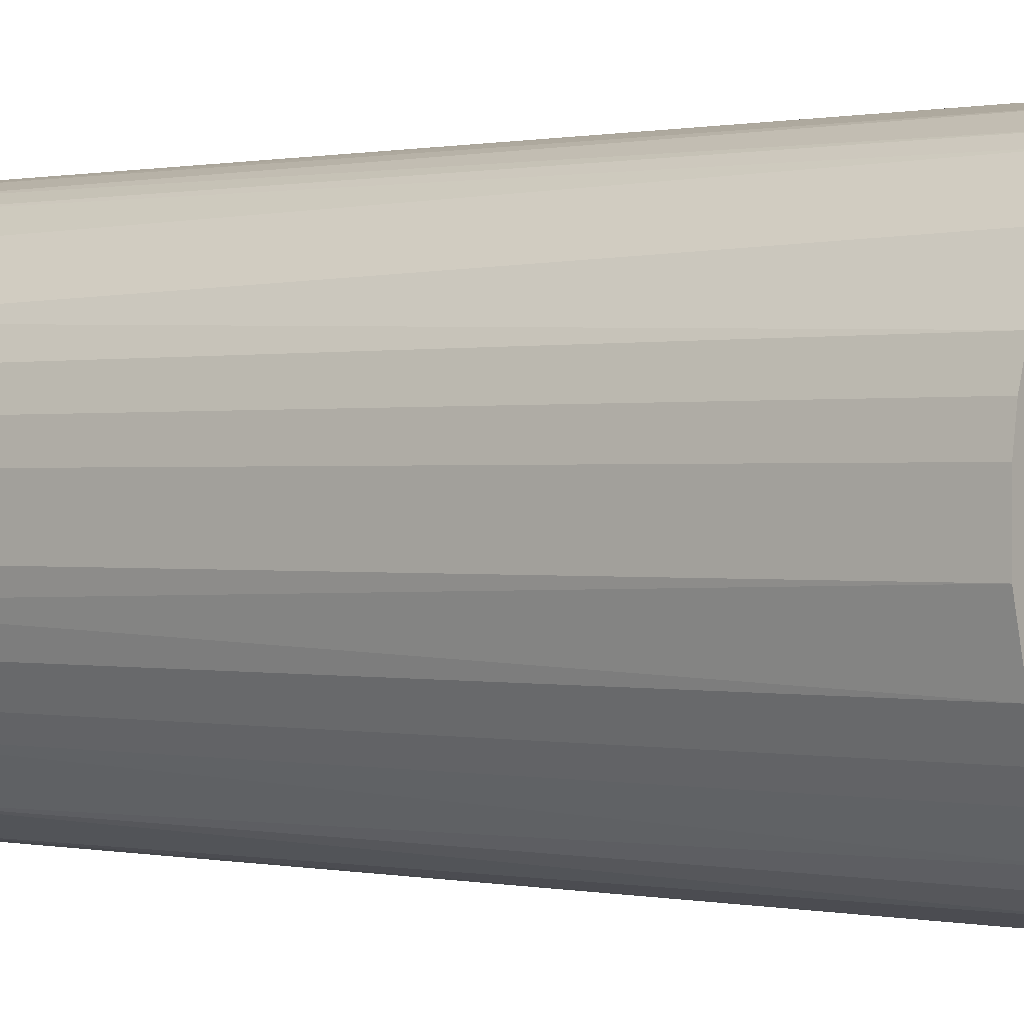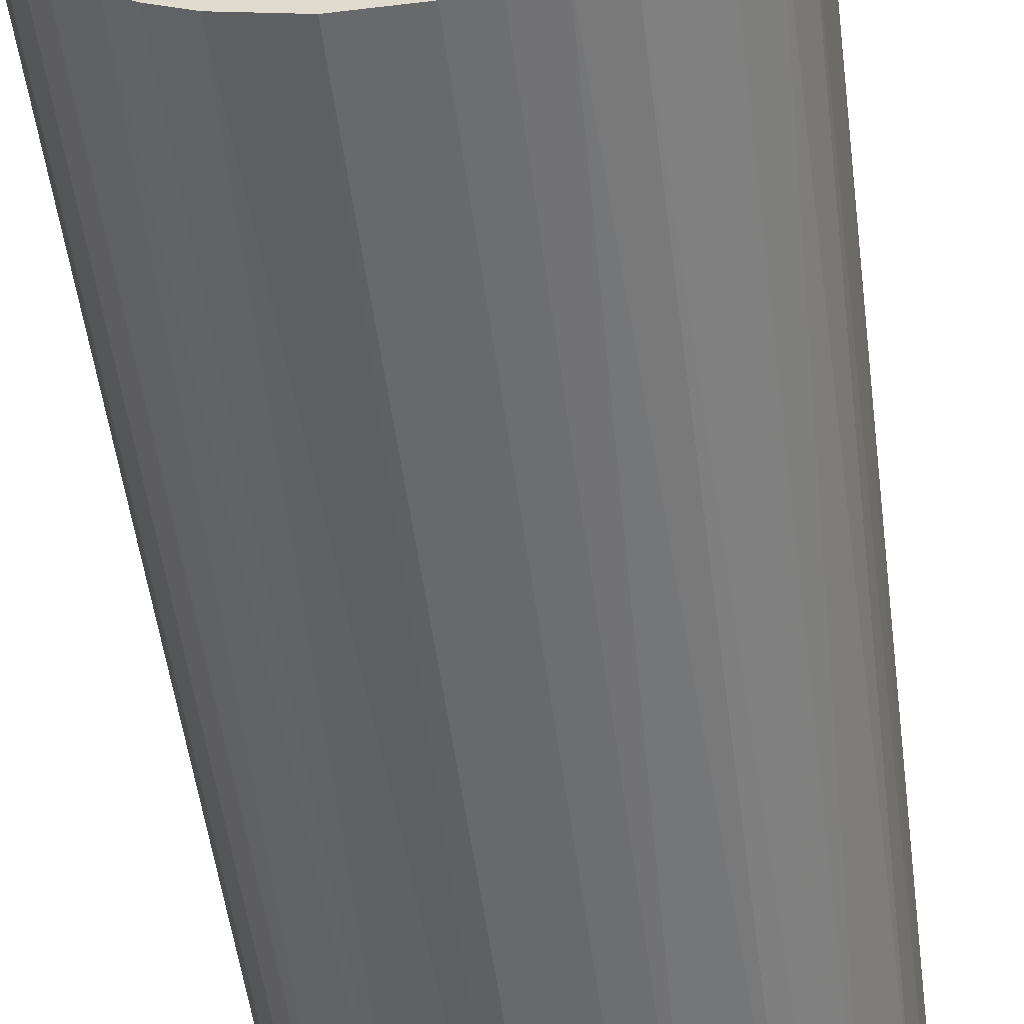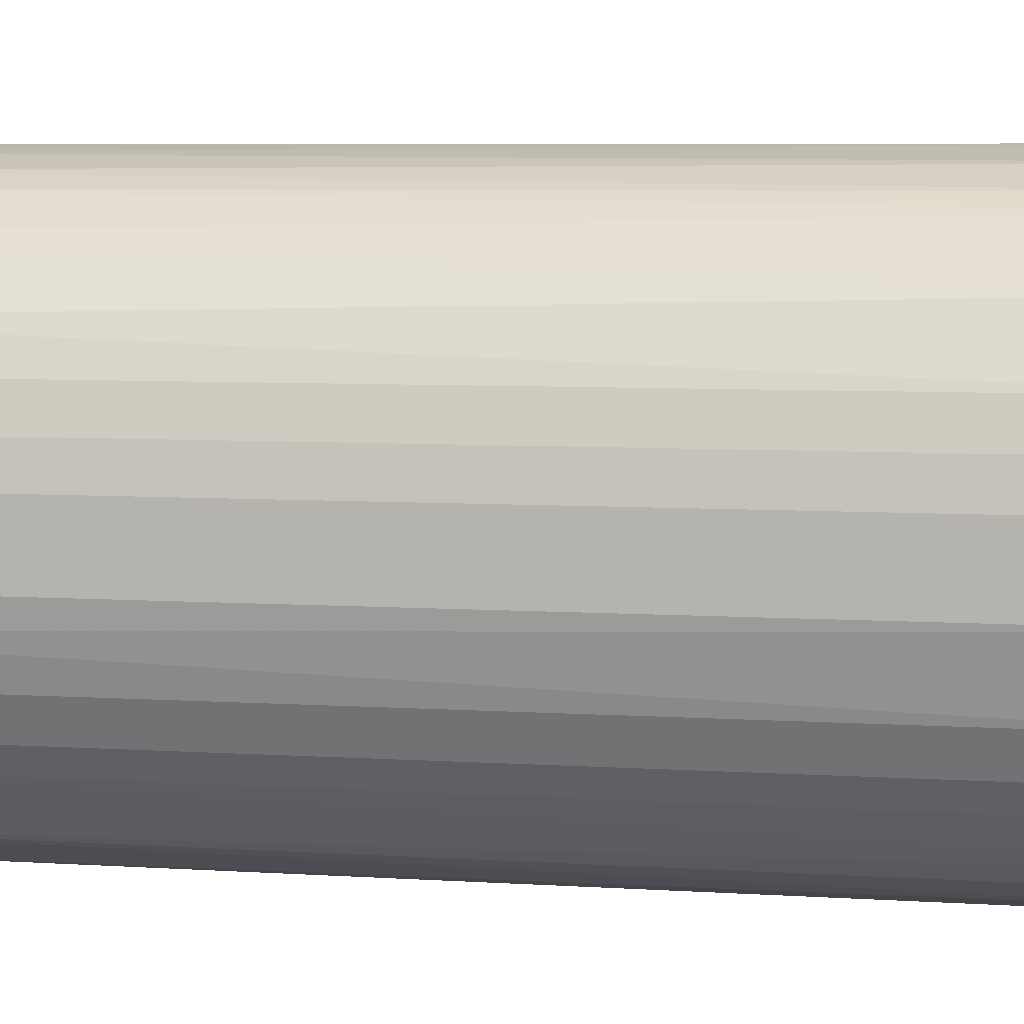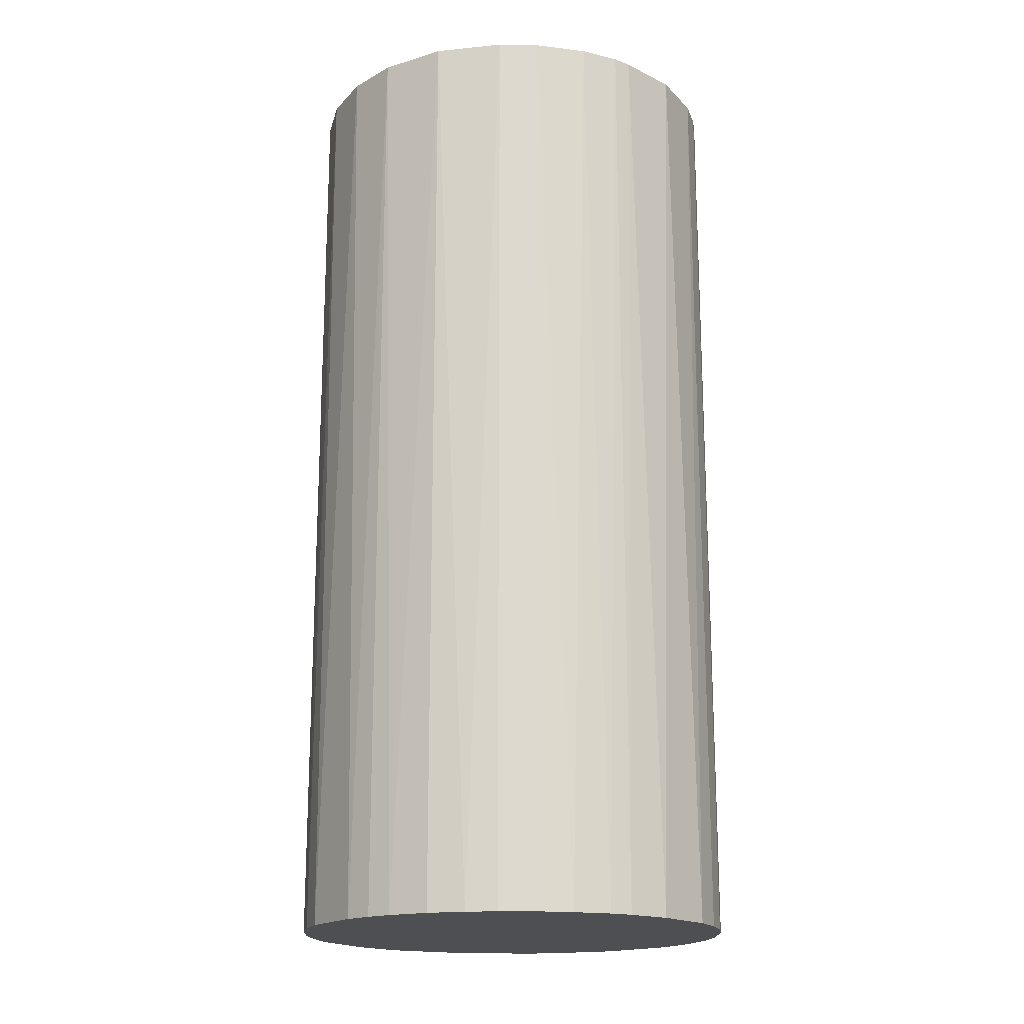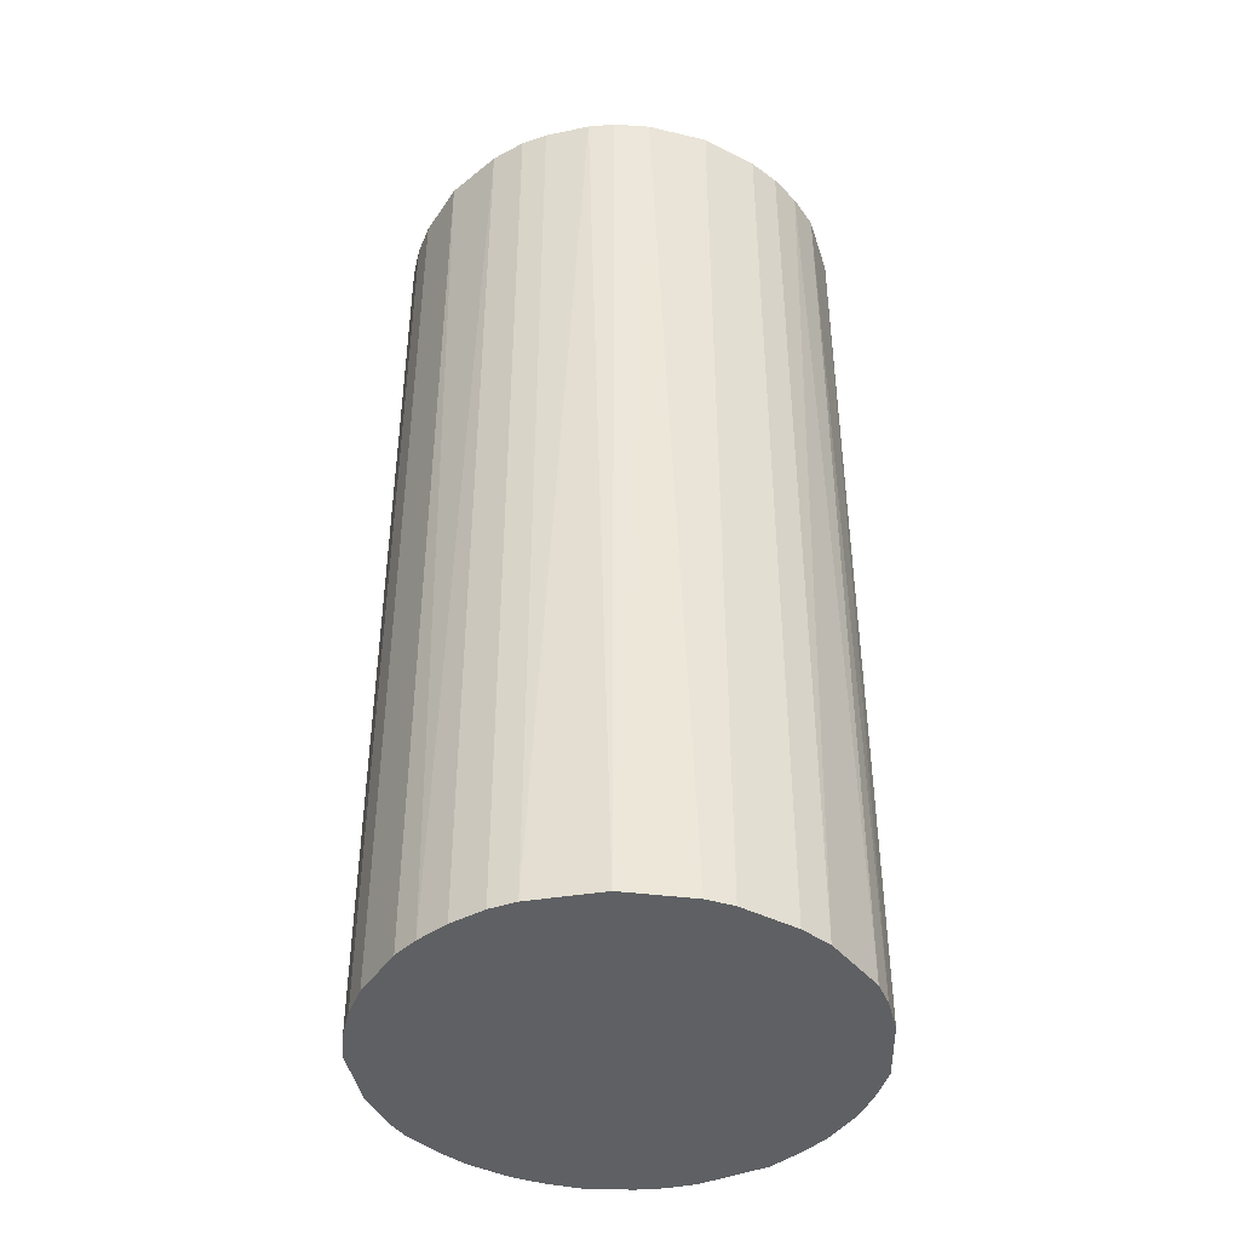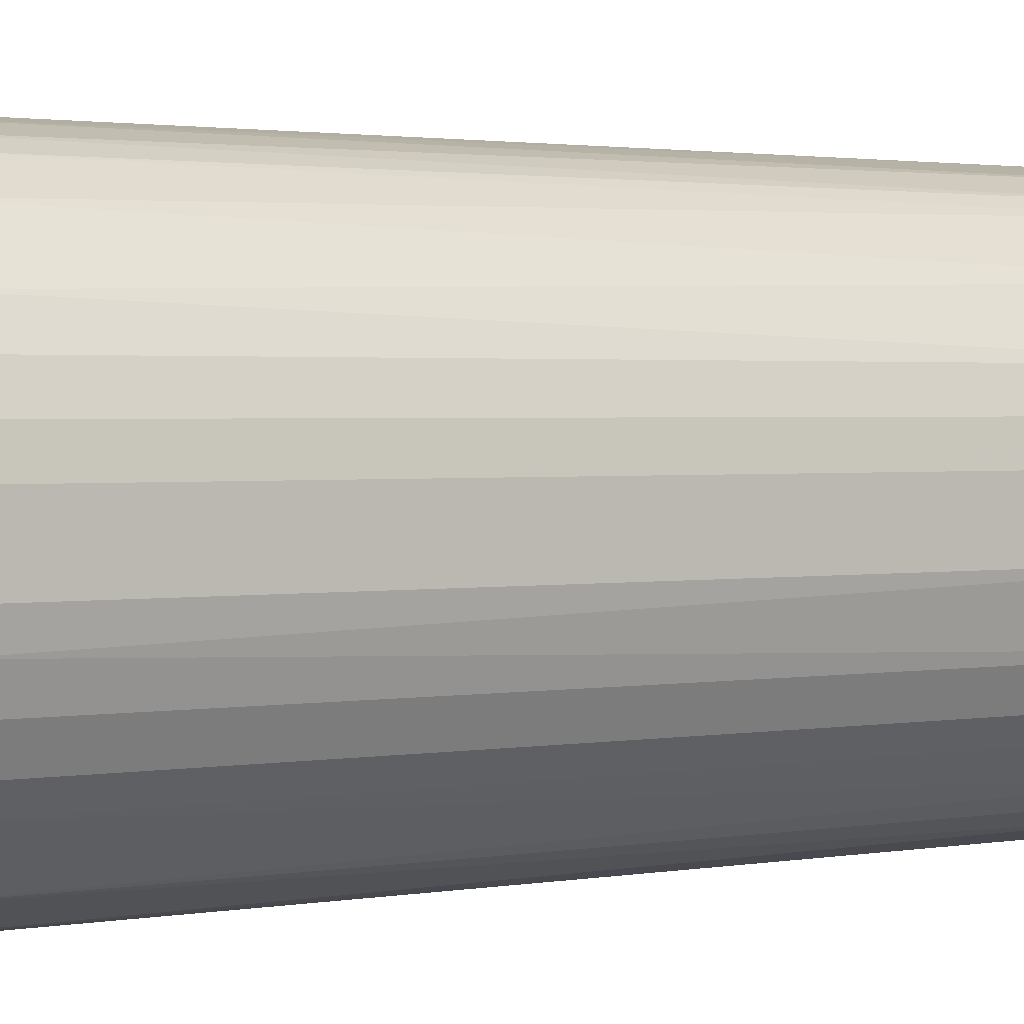
<metadata>
{"format":"obj","ext":"obj","renderer":"f3d","projection":"perspective","resolution":1024,"background":"white","views":[{"elev":0.3,"azim":-51.8,"up":"+Y"},{"elev":-52.6,"azim":7.4,"up":"+Y"},{"elev":5.6,"azim":-77.5,"up":"+Y"},{"elev":-18.1,"azim":178.1,"up":"+Z"},{"elev":-42.4,"azim":-31.1,"up":"+Z"},{"elev":1.7,"azim":-124.0,"up":"+Y"}]}
</metadata>
<code>
o convex_0
v 0.002116 0.02184 0.04698
v -0.003069 -0.02176 -0.04698
v -0.005664 -0.02123 -0.04698
v 0.005232 0.02132 -0.04698
v 0.0208 -0.007222 0.04698
v -0.02176 -0.003069 0.04698
v -0.01864 0.01197 -0.04698
v 0.02184 0.002116 -0.04698
v -0.003069 -0.02176 0.04698
v 0.01821 0.0125 0.04698
v 0.01405 -0.01708 -0.04698
v -0.01864 -0.0119 -0.04698
v -0.01241 0.01821 0.04698
v 0.008864 -0.0202 0.04698
v -0.01397 -0.01708 0.04698
v -0.00878 0.02028 -0.04698
v 0.01457 0.01665 -0.04698
v -0.0202 0.008864 0.04698
v -0.02176 0.002633 -0.04698
v 0.02029 -0.00878 -0.04698
v 0.008864 0.02028 0.04698
v 0.02184 0.002116 0.04698
v 0.01665 -0.01449 0.04698
v 0.005748 -0.02124 -0.04698
v 0.02029 0.00886 -0.04698
v -0.01189 -0.01864 -0.04698
v -0.01864 -0.0119 0.04698
v -0.02124 -0.005664 -0.04698
v -0.002032 0.02184 0.04698
v -0.002032 0.02184 -0.04698
v -0.00878 -0.0202 0.04698
v 0.002633 -0.02176 0.04698
v -0.01449 0.01665 -0.04698
v -0.01708 0.01405 0.04698
v 0.02184 -0.002032 -0.04698
v 0.01457 0.01665 0.04698
v 0.0208 0.007306 0.04698
v -0.007222 0.0208 0.04698
v -0.02176 0.002633 0.04698
v 0.008864 0.02028 -0.04698
v -0.02124 0.005748 -0.04698
v 0.01198 -0.01864 0.04698
v 0.01198 -0.01864 -0.04698
v -0.0202 -0.00878 0.04698
v 0.01665 0.01457 -0.04698
v 0.01665 -0.01449 -0.04698
v 0.01924 -0.01085 0.04698
v -0.01708 -0.01397 -0.04698
v 0.02184 -0.002032 0.04698
v 0.002633 -0.02176 -0.04698
v -0.02176 -0.003069 -0.04698
v 0.0125 0.01821 -0.04698
v 0.002116 0.02184 -0.04698
v -0.005148 0.02132 -0.04698
v 0.02132 0.005232 -0.04698
v 0.02132 -0.005148 -0.04698
v -0.01189 -0.01864 0.04698
v -0.01086 0.01924 0.04698
v -0.01086 0.01924 -0.04698
v -0.0202 0.008864 -0.04698
v 0.005748 -0.02124 0.04698
v -0.0202 -0.00878 -0.04698
v -0.01708 -0.01397 0.04698
v -0.02124 0.005748 0.04698
f 41 39 64
f 2 3 4
f 5 1 6
f 4 3 7
f 2 4 8
f 3 2 9
f 5 6 9
f 1 5 10
f 2 8 11
f 7 3 12
f 6 1 13
f 5 9 14
f 9 6 15
f 4 7 16
f 8 4 17
f 6 13 18
f 7 12 19
f 11 8 20
f 4 1 21
f 1 10 21
f 10 5 22
f 5 14 23
f 2 11 24
f 8 17 25
f 12 3 26
f 15 6 27
f 19 12 28
f 13 1 29
f 4 16 30
f 29 1 30
f 3 9 31
f 9 15 31
f 26 3 31
f 9 2 32
f 14 9 32
f 16 7 33
f 7 18 34
f 18 13 34
f 33 7 34
f 13 33 34
f 20 8 35
f 8 22 35
f 21 10 36
f 10 22 37
f 25 10 37
f 13 29 38
f 6 18 39
f 19 6 39
f 17 4 40
f 4 21 40
f 7 19 41
f 19 39 41
f 23 14 42
f 11 23 42
f 24 11 43
f 14 24 43
f 42 14 43
f 11 42 43
f 27 6 44
f 12 27 44
f 6 28 44
f 25 17 45
f 10 25 45
f 36 10 45
f 17 36 45
f 11 20 46
f 23 11 46
f 23 46 47
f 20 5 47
f 5 23 47
f 46 20 47
f 12 26 48
f 26 15 48
f 27 12 48
f 22 5 49
f 35 22 49
f 2 24 50
f 32 2 50
f 24 32 50
f 6 19 51
f 28 6 51
f 19 28 51
f 36 17 52
f 21 36 52
f 17 40 52
f 40 21 52
f 1 4 53
f 30 1 53
f 4 30 53
f 30 16 54
f 29 30 54
f 16 38 54
f 38 29 54
f 22 8 55
f 8 25 55
f 37 22 55
f 25 37 55
f 5 20 56
f 20 35 56
f 49 5 56
f 35 49 56
f 15 26 57
f 31 15 57
f 26 31 57
f 13 38 58
f 38 16 58
f 33 13 59
f 16 33 59
f 13 58 59
f 58 16 59
f 18 7 60
f 7 41 60
f 41 18 60
f 24 14 61
f 14 32 61
f 32 24 61
f 28 12 62
f 12 44 62
f 44 28 62
f 15 27 63
f 48 15 63
f 27 48 63
f 39 18 64
f 18 41 64

</code>
